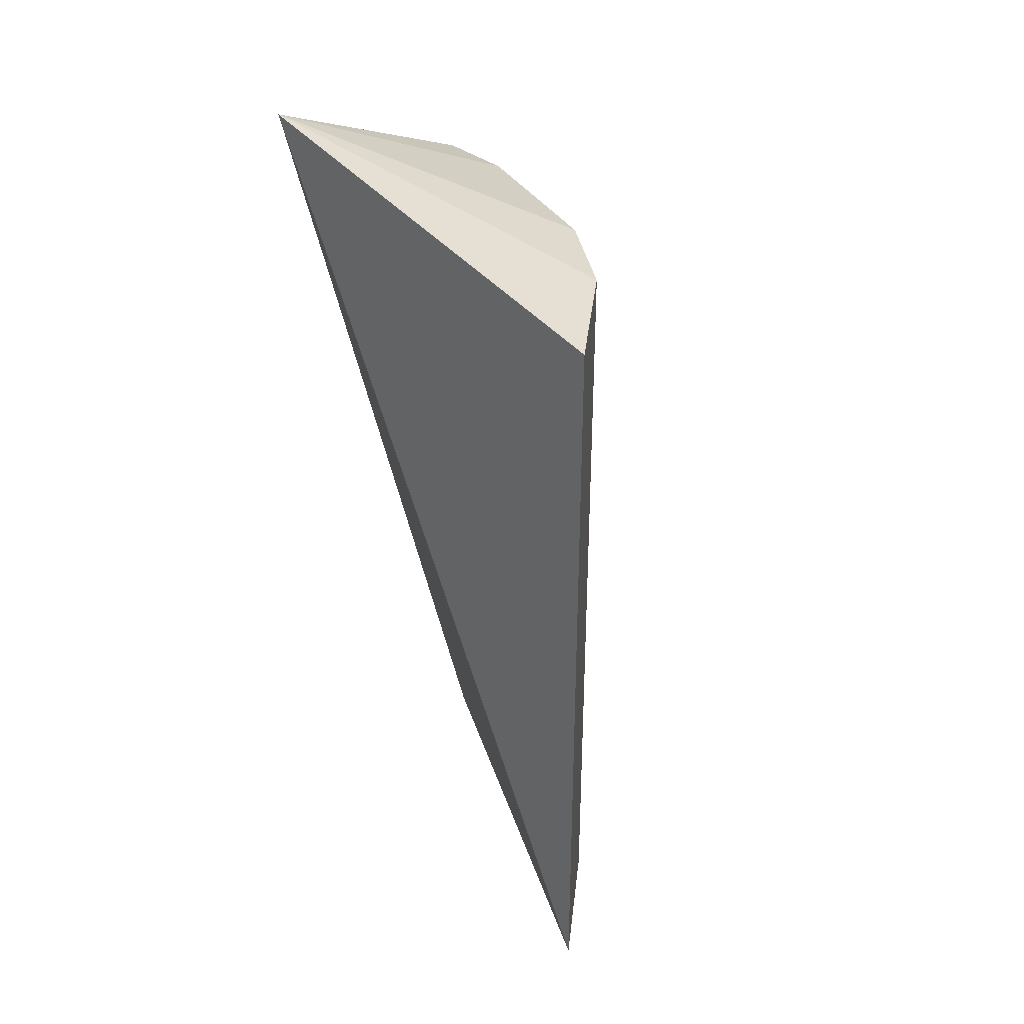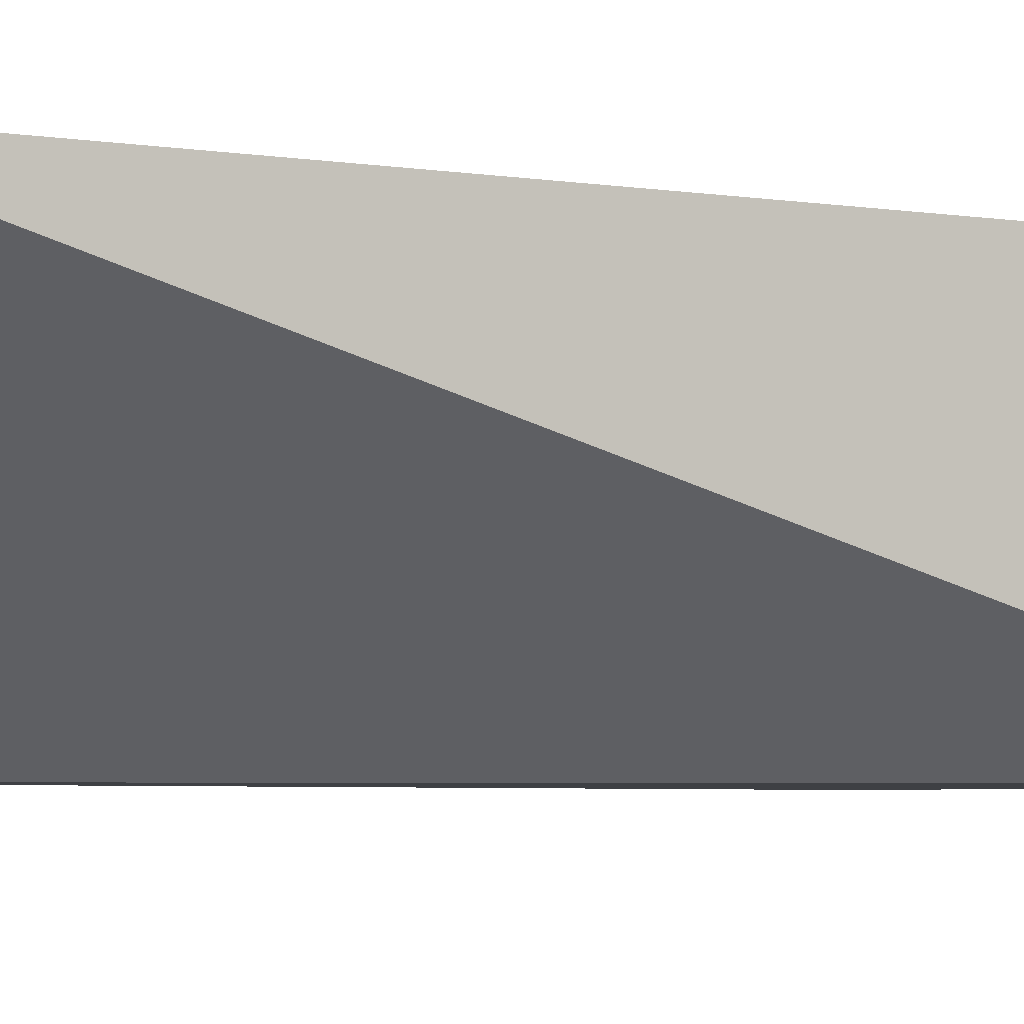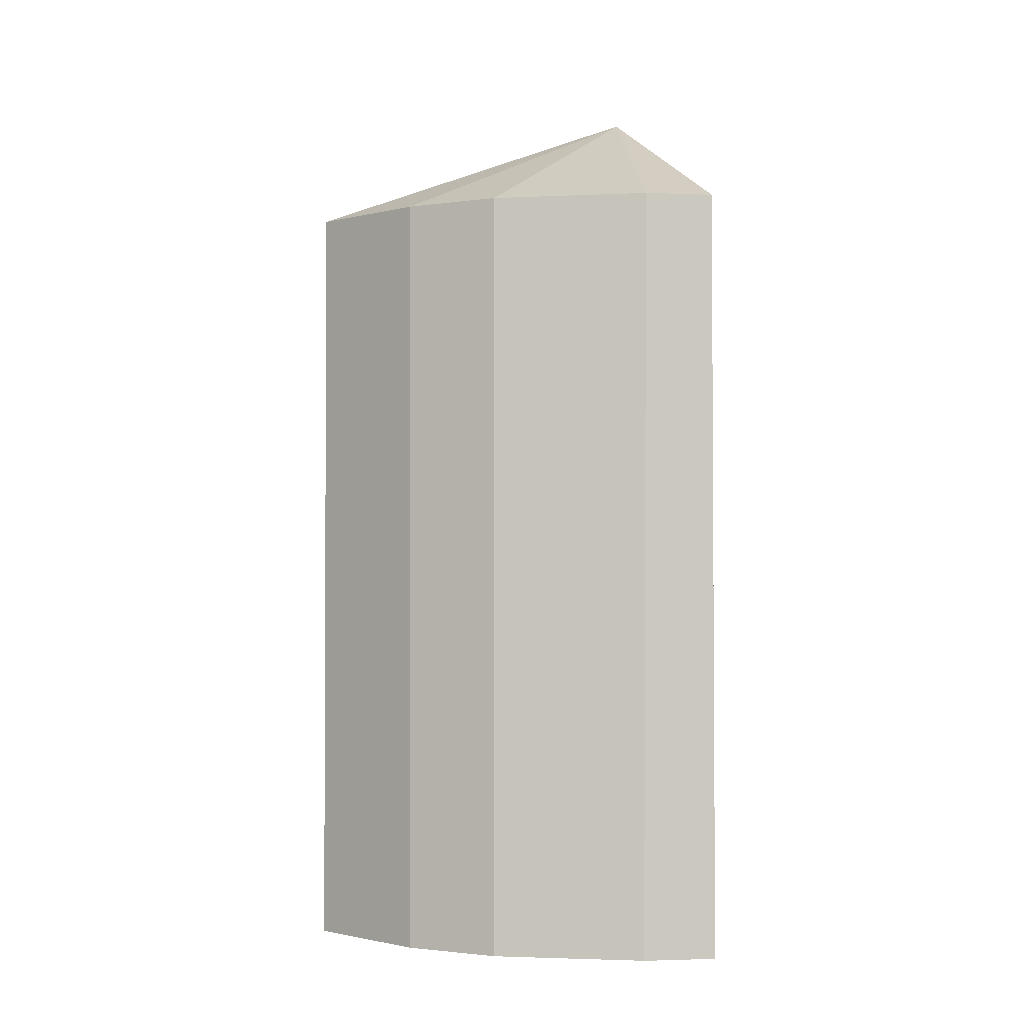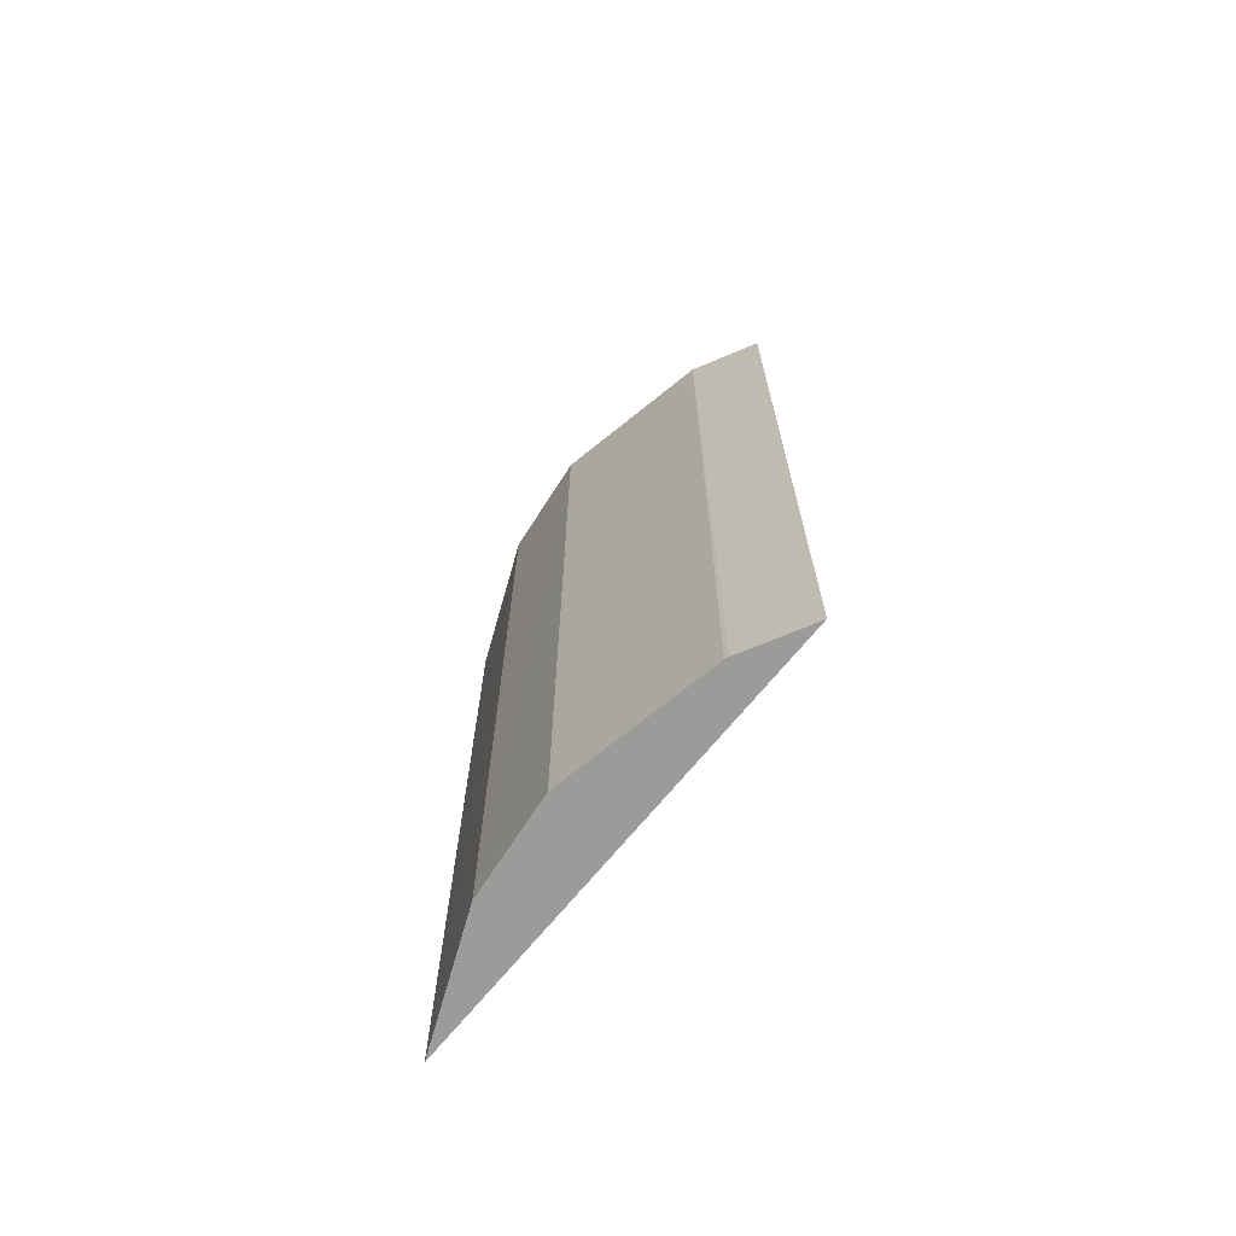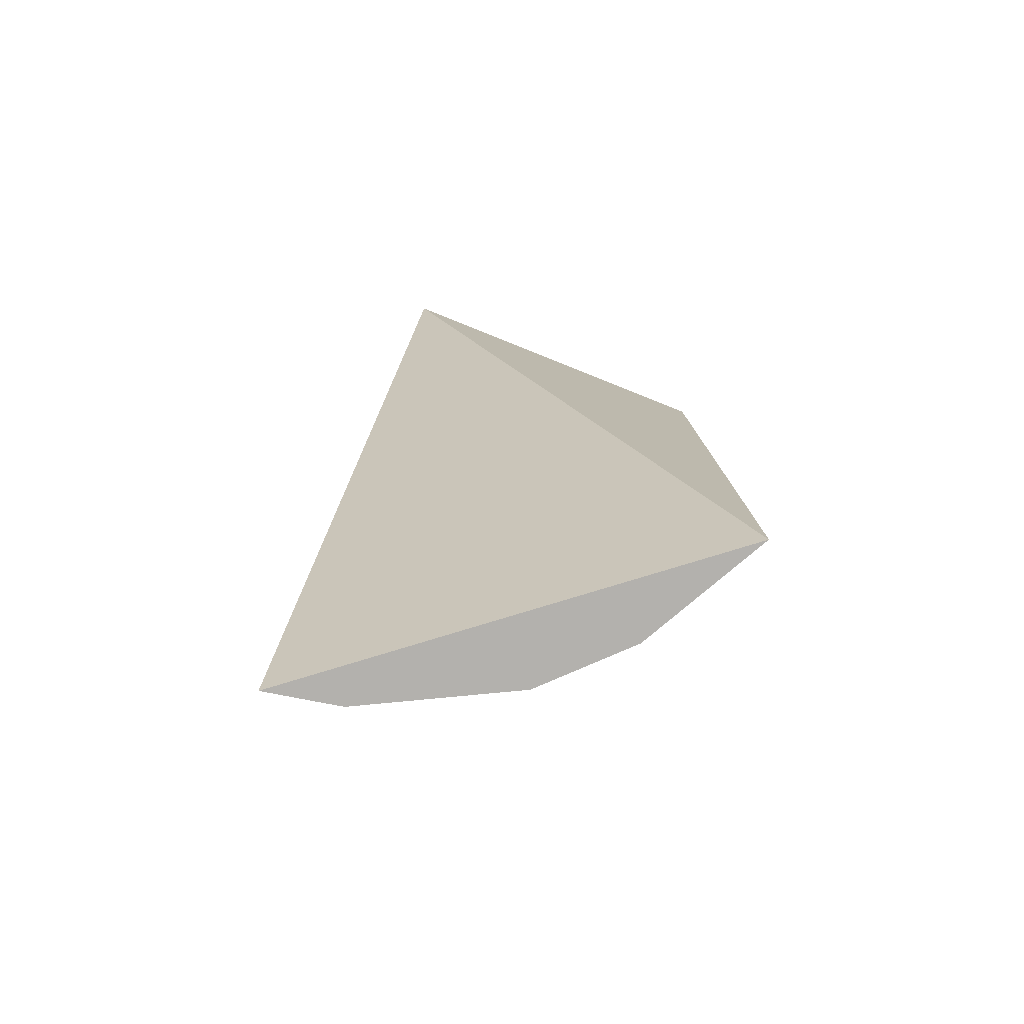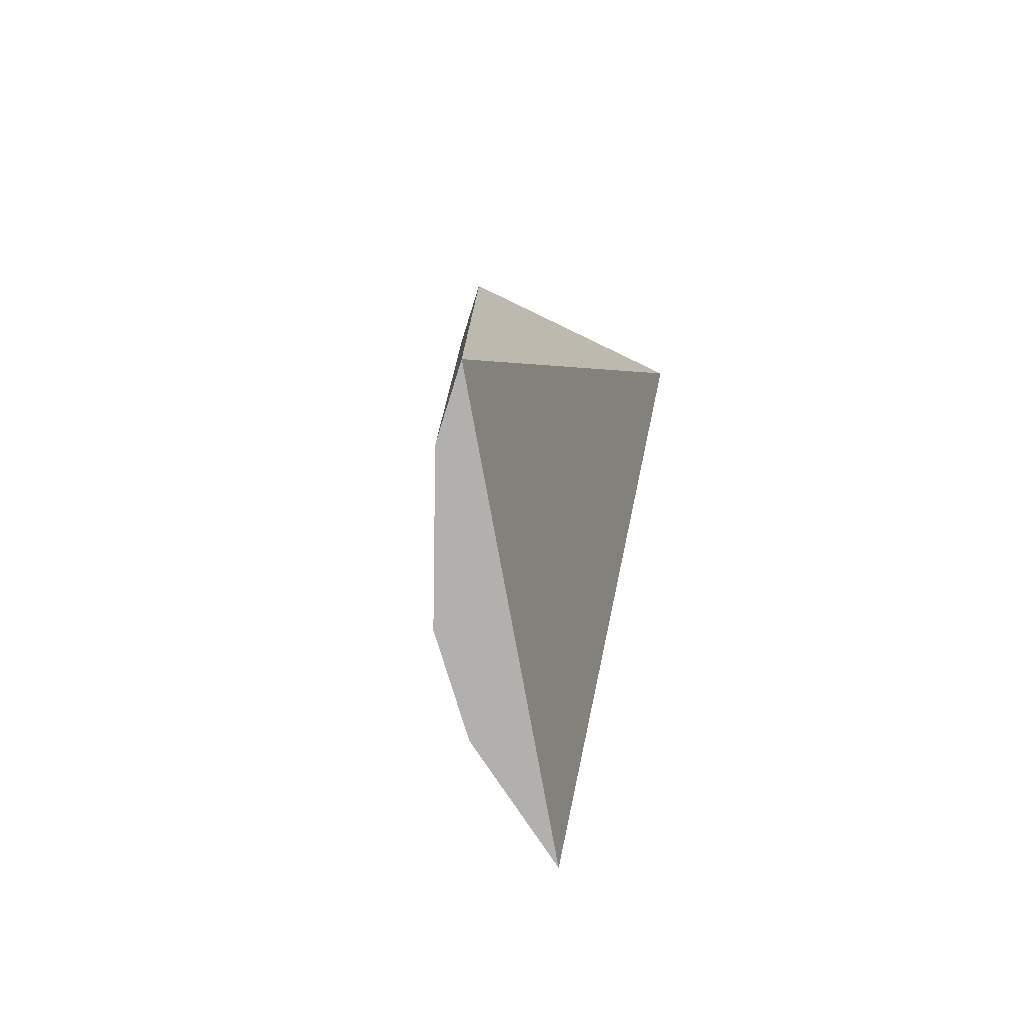
<metadata>
{"format":"obj","ext":"obj","renderer":"f3d","projection":"perspective","resolution":1024,"background":"white","views":[{"elev":36.5,"azim":36.2,"up":"+Z"},{"elev":-4.4,"azim":-118.3,"up":"+Y"},{"elev":-2.0,"azim":162.7,"up":"+Z"},{"elev":-69.5,"azim":-166.3,"up":"+Z"},{"elev":-79.3,"azim":-20.1,"up":"+Z"},{"elev":-78.7,"azim":-116.6,"up":"+Z"}]}
</metadata>
<code>
v 0.06609 0.02437 0.4015
v 0.06605 0.02454 0.2651
v 0.04186 0.05692 0.4012
v 0.00517 0.07057 0.4014
v 0.006158 0.02462 0.4245
v 0.01773 0.0685 0.2652
v 0.0545 0.04485 0.4012
v 0.01708 0.06865 0.4014
v 0.04187 0.05694 0.2652
v 0.005079 0.07059 0.2651
v 0.05439 0.04502 0.2652
v 0.01708 0.06867 0.2652
f 5 2 1
f 7 1 2
f 7 5 1
f 7 3 5
f 8 5 3
f 8 4 5
f 8 3 6
f 9 6 3
f 9 2 6
f 10 5 4
f 10 6 2
f 10 2 5
f 11 7 2
f 11 2 9
f 11 9 3
f 11 3 7
f 12 8 6
f 12 6 10
f 12 10 4
f 12 4 8

</code>
